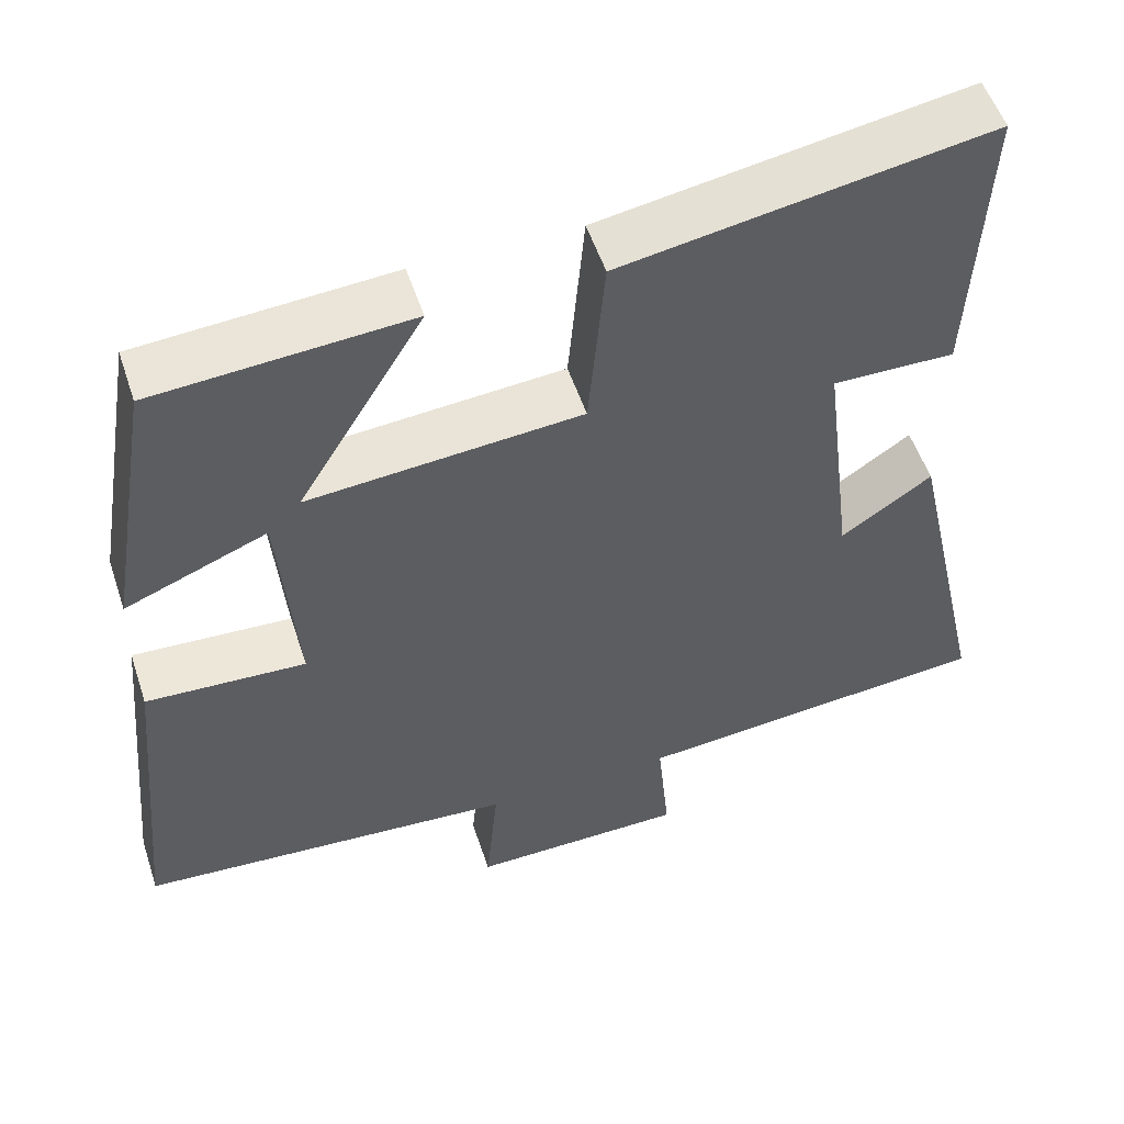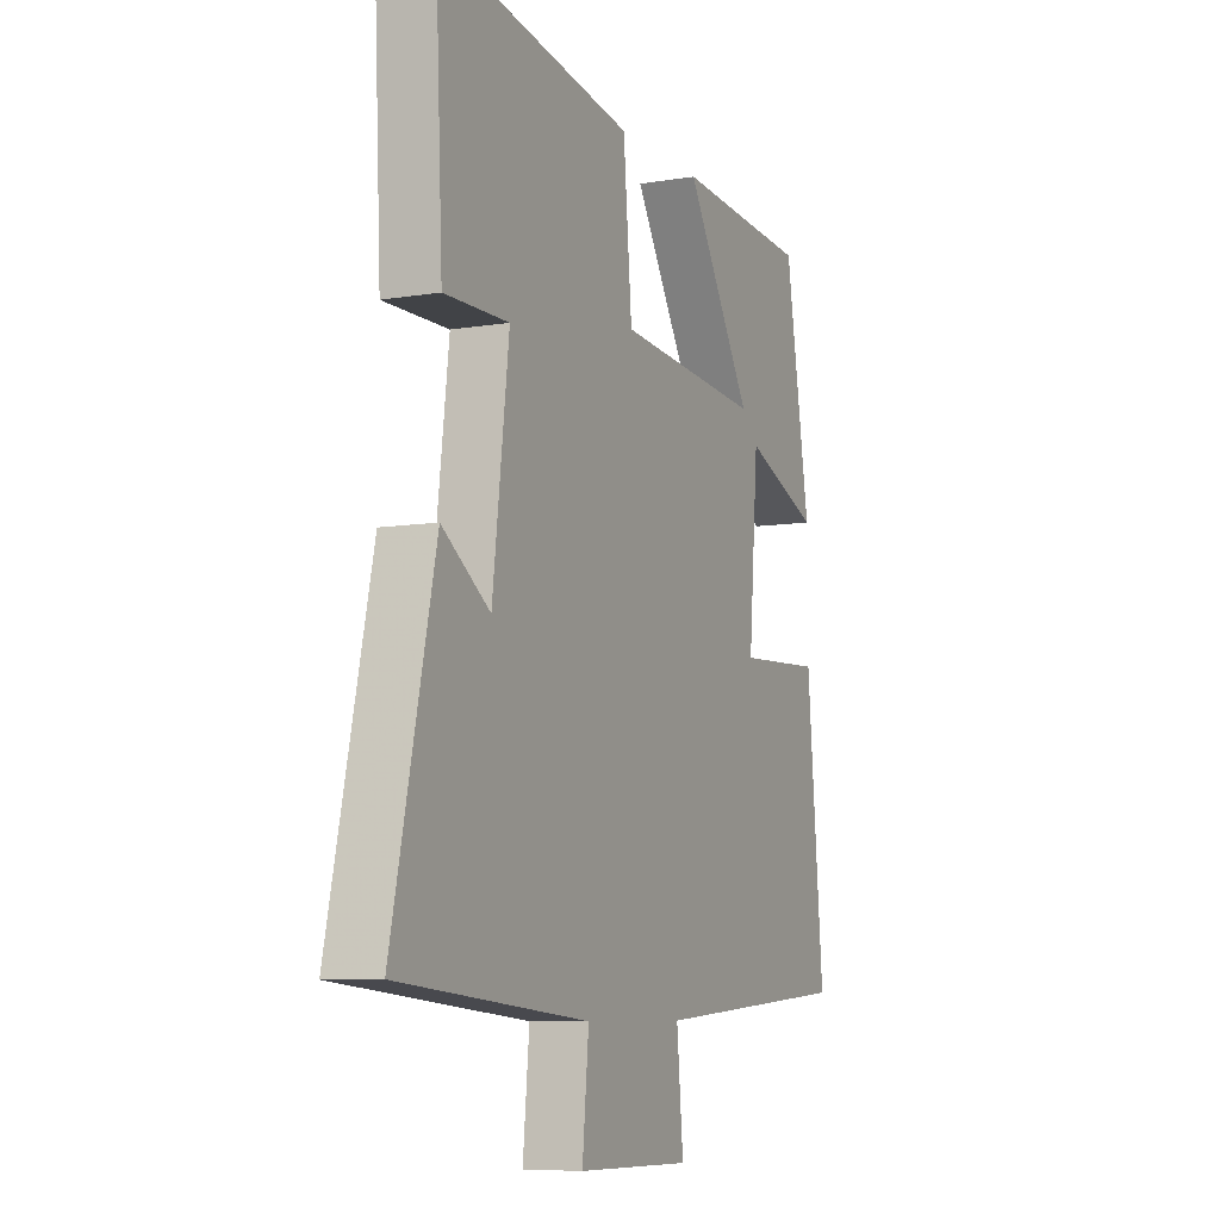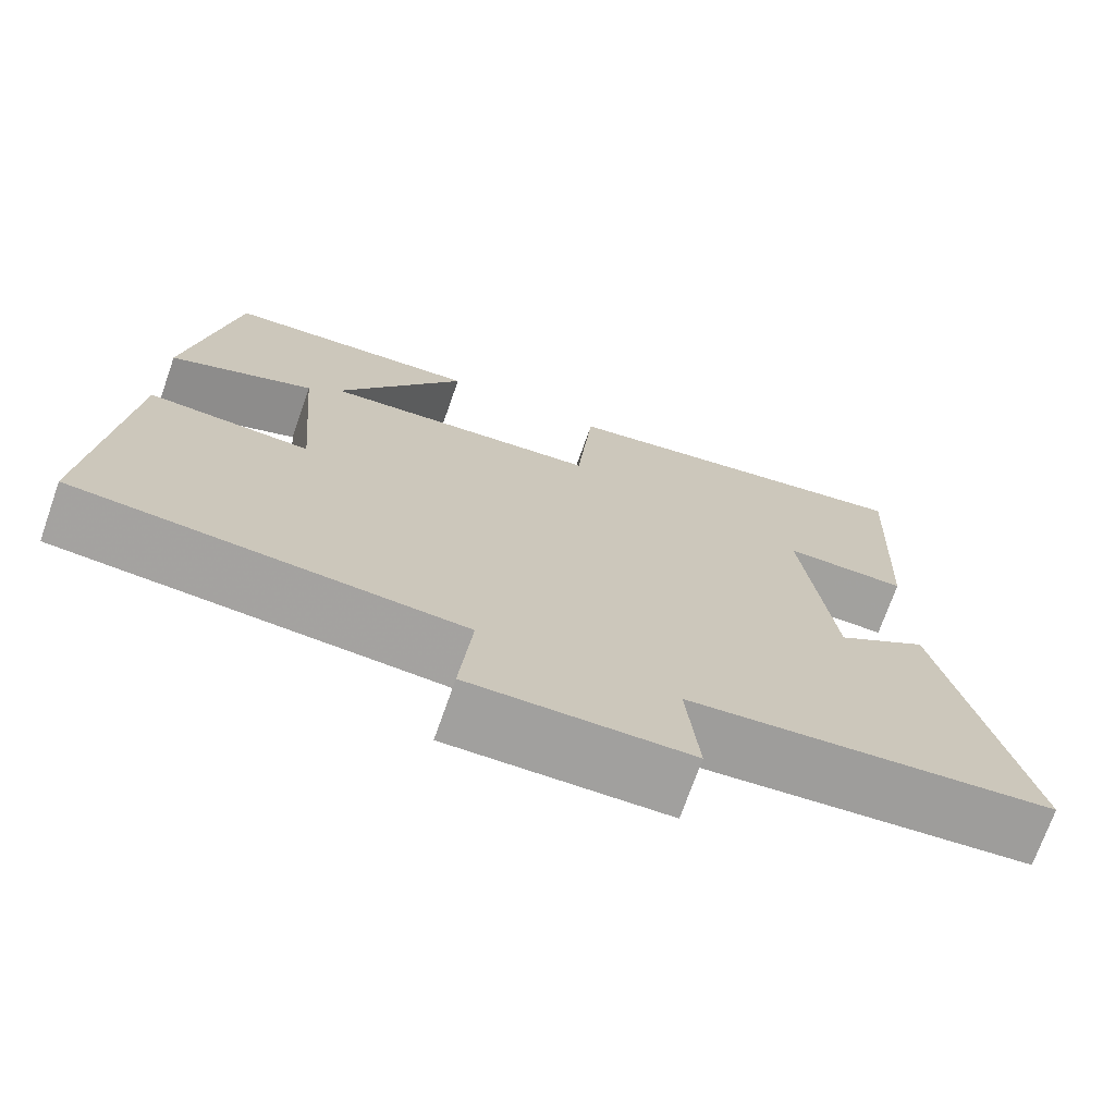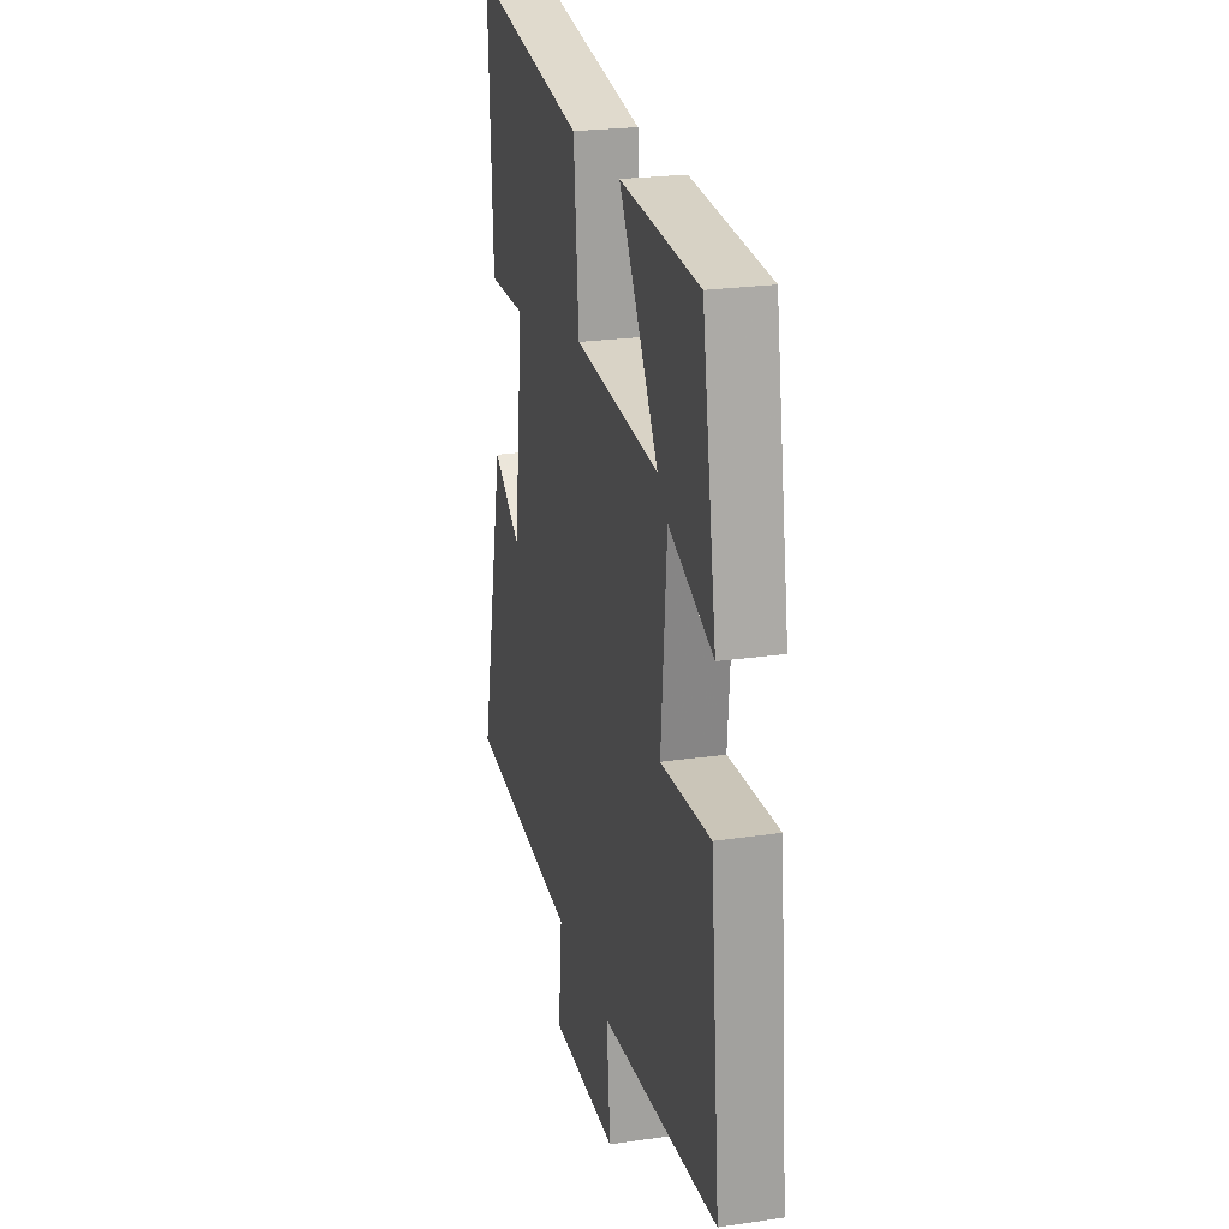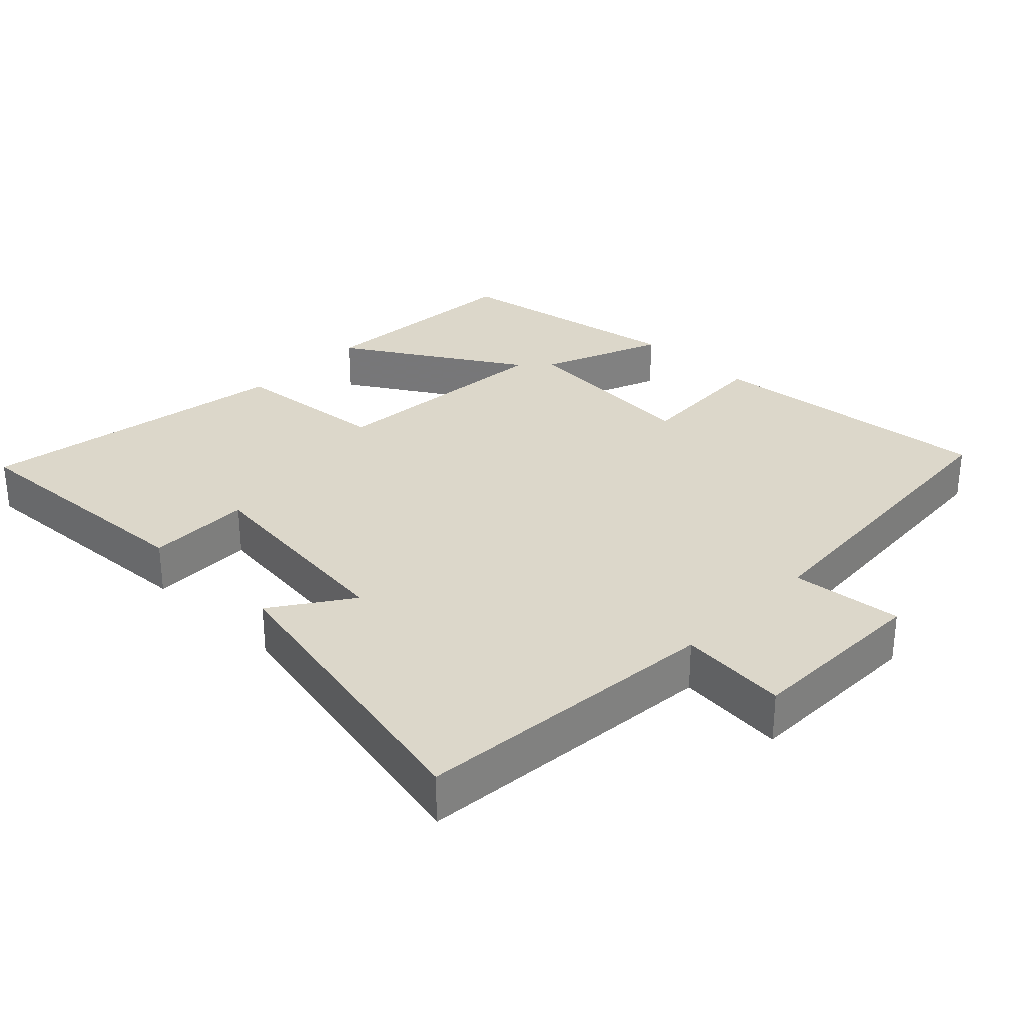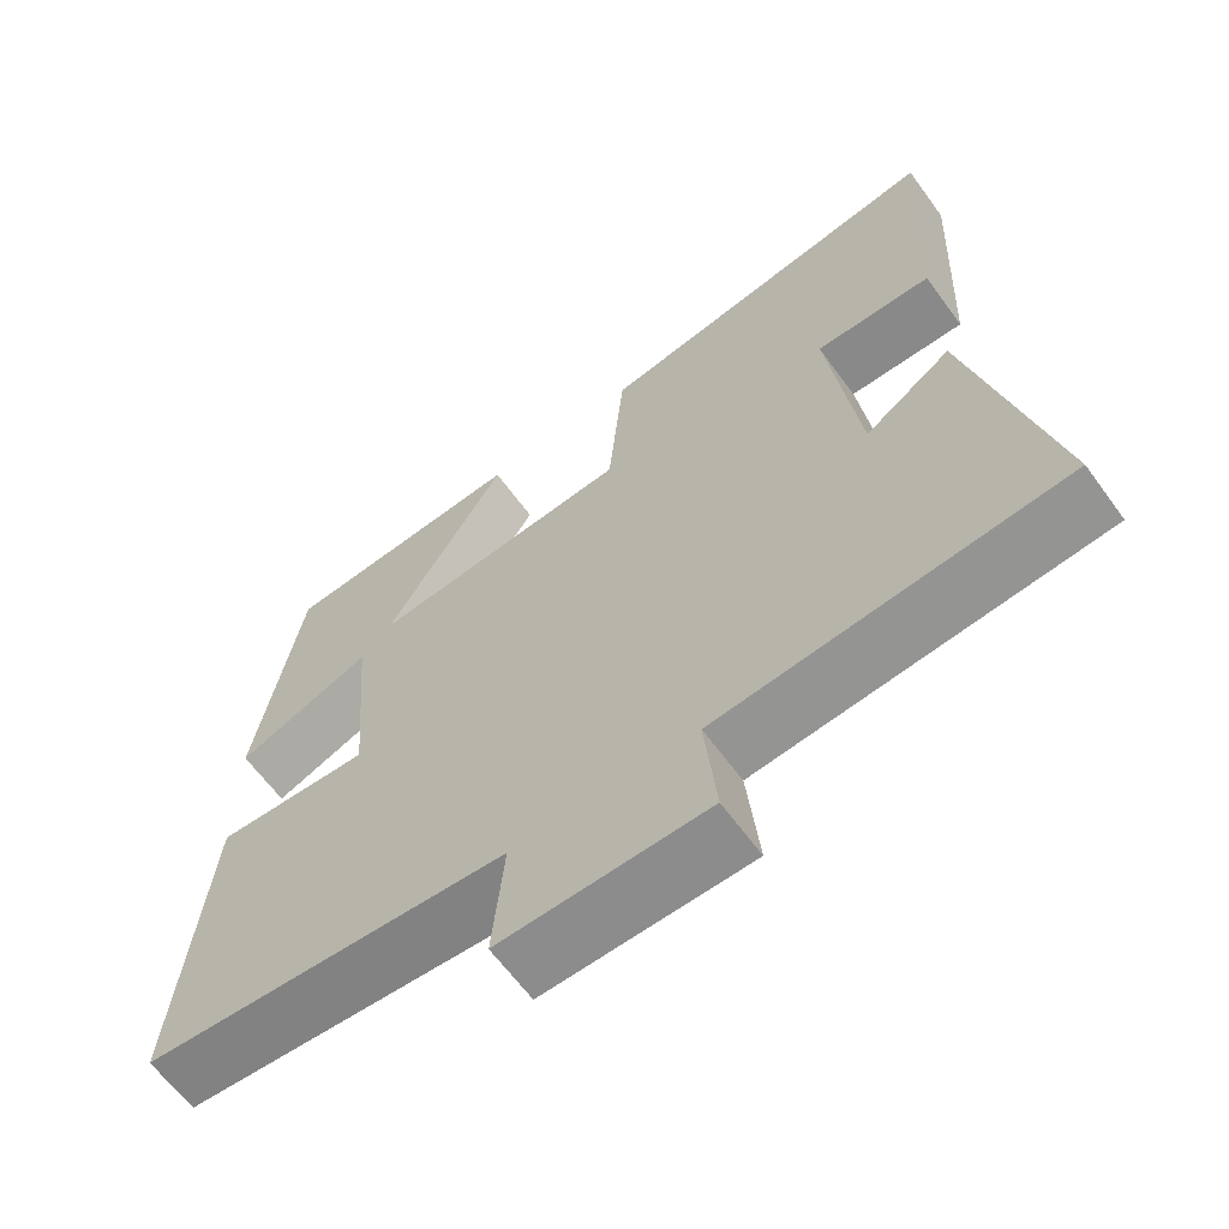
<metadata>
{"format":"obj","ext":"obj","renderer":"f3d","projection":"perspective","resolution":1024,"background":"white","views":[{"elev":53.4,"azim":-18.2,"up":"+Z"},{"elev":-7.9,"azim":114.9,"up":"+Z"},{"elev":-72.0,"azim":-19.4,"up":"+Z"},{"elev":23.4,"azim":-103.9,"up":"+Z"},{"elev":30.5,"azim":133.9,"up":"+Y"},{"elev":-63.6,"azim":36.1,"up":"+Z"}]}
</metadata>
<code>
v 0.599 0.07 -0.46
v 0.159 0.07 -0.5
v 0.174 0.07 -0.655
v -0.09 0.07 -0.659
v -0.075 0.07 -0.5
v -0.539 0.07 -0.466
v -0.5 0.07 -0.051
v -0.304 0.07 -0.061
v -0.326 0.07 0.207
v -0.5 0.07 0.137
v -0.443 0.07 0.478
v -0.132 0.07 0.5
v -0.286 0.07 0.246
v 0.048 0.07 0.274
v 0.068 0.07 0.5
v 0.517 0.07 0.575
v 0.5 0.07 0.213
v 0.351 0.07 0.215
v 0.389 0.07 -0.093
v 0.5 0.07 -0.017
v 0.599 0 -0.46
v 0.159 0 -0.5
v 0.174 0 -0.655
v -0.09 0 -0.659
v -0.075 0 -0.5
v -0.539 0 -0.466
v -0.5 0 -0.051
v -0.304 0 -0.061
v -0.326 0 0.207
v -0.5 0 0.137
v -0.443 0 0.478
v -0.132 0 0.5
v -0.286 0 0.246
v 0.048 0 0.274
v 0.068 0 0.5
v 0.517 0 0.575
v 0.5 0 0.213
v 0.351 0 0.215
v 0.389 0 -0.093
v 0.5 0 -0.017
f 19 20 1 2
f 18 19 2
f 16 17 18
f 15 16 18
f 14 15 18
f 13 14 18 2
f 11 12 13
f 10 11 13
f 9 10 13
f 13 2 3
f 9 13 3
f 8 9 3
f 5 6 7 8
f 5 8 3
f 3 4 5
f 22 21 40 39
f 22 39 38
f 38 37 36
f 38 36 35
f 38 35 34
f 22 38 34 33
f 33 32 31
f 33 31 30
f 33 30 29
f 23 22 33
f 23 33 29
f 23 29 28
f 28 27 26 25
f 23 28 25
f 25 24 23
f 1 21 22 2
f 2 22 23 3
f 3 23 24 4
f 4 24 25 5
f 5 25 26 6
f 6 26 27 7
f 7 27 28 8
f 8 28 29 9
f 9 29 30 10
f 10 30 31 11
f 11 31 32 12
f 12 32 33 13
f 13 33 34 14
f 14 34 35 15
f 15 35 36 16
f 16 36 37 17
f 17 37 38 18
f 18 38 39 19
f 19 39 40 20
f 20 40 21 1

</code>
